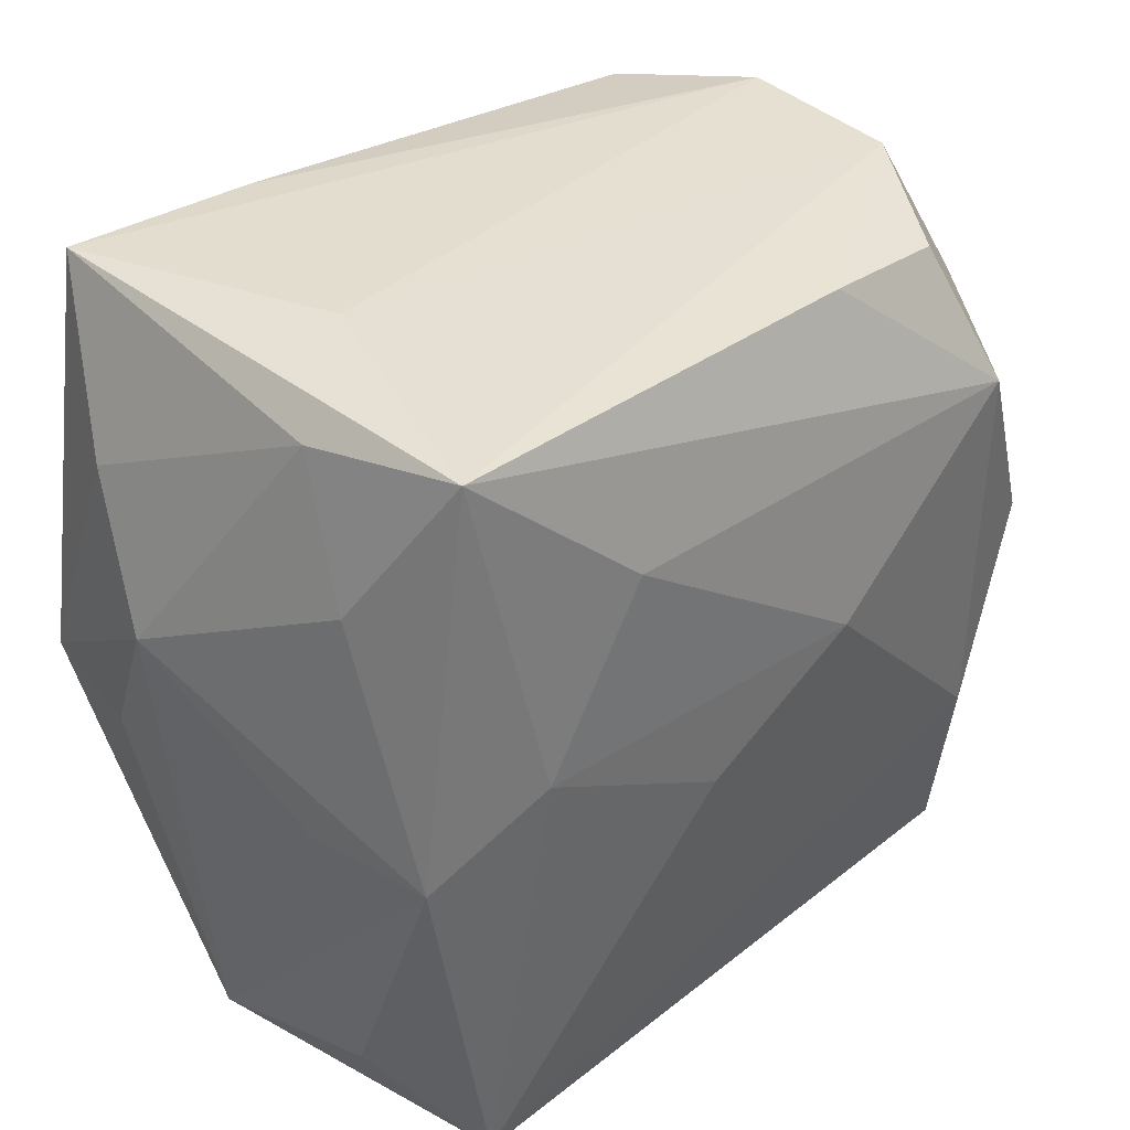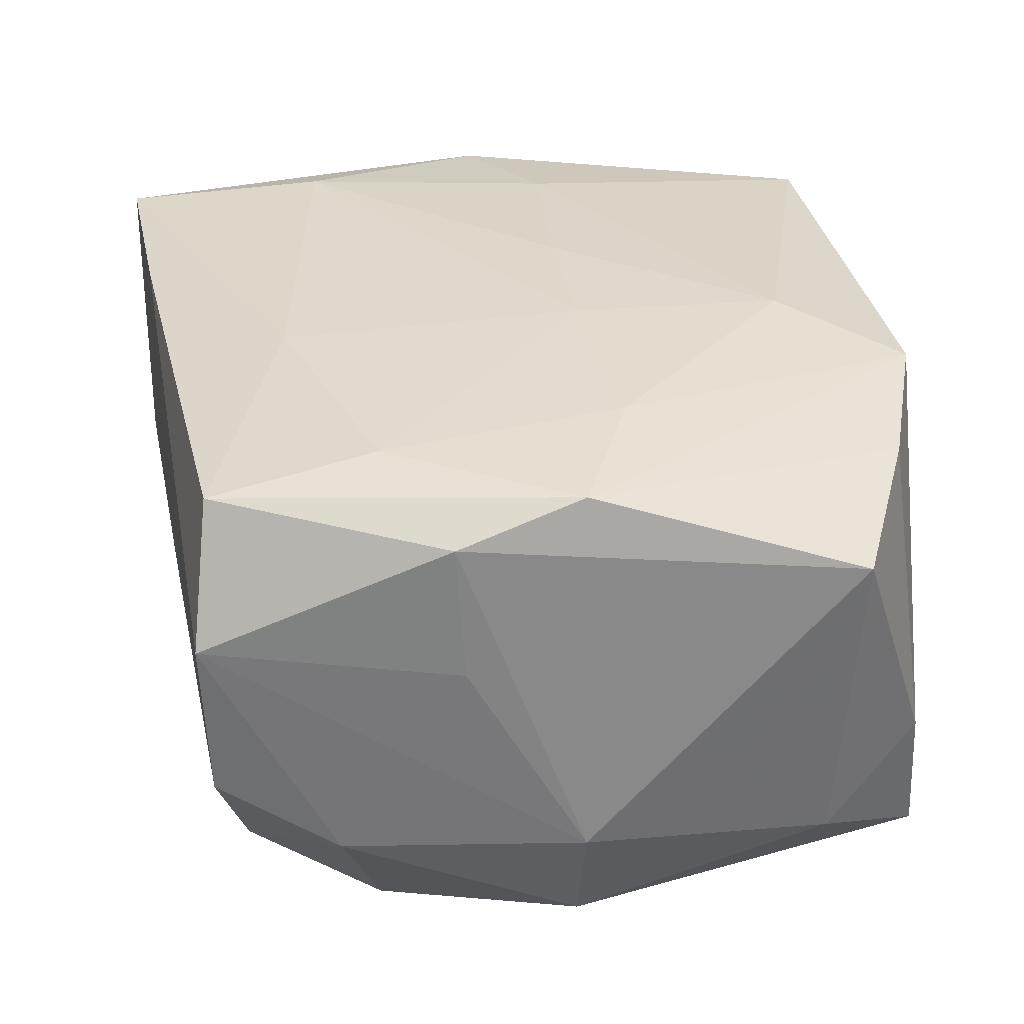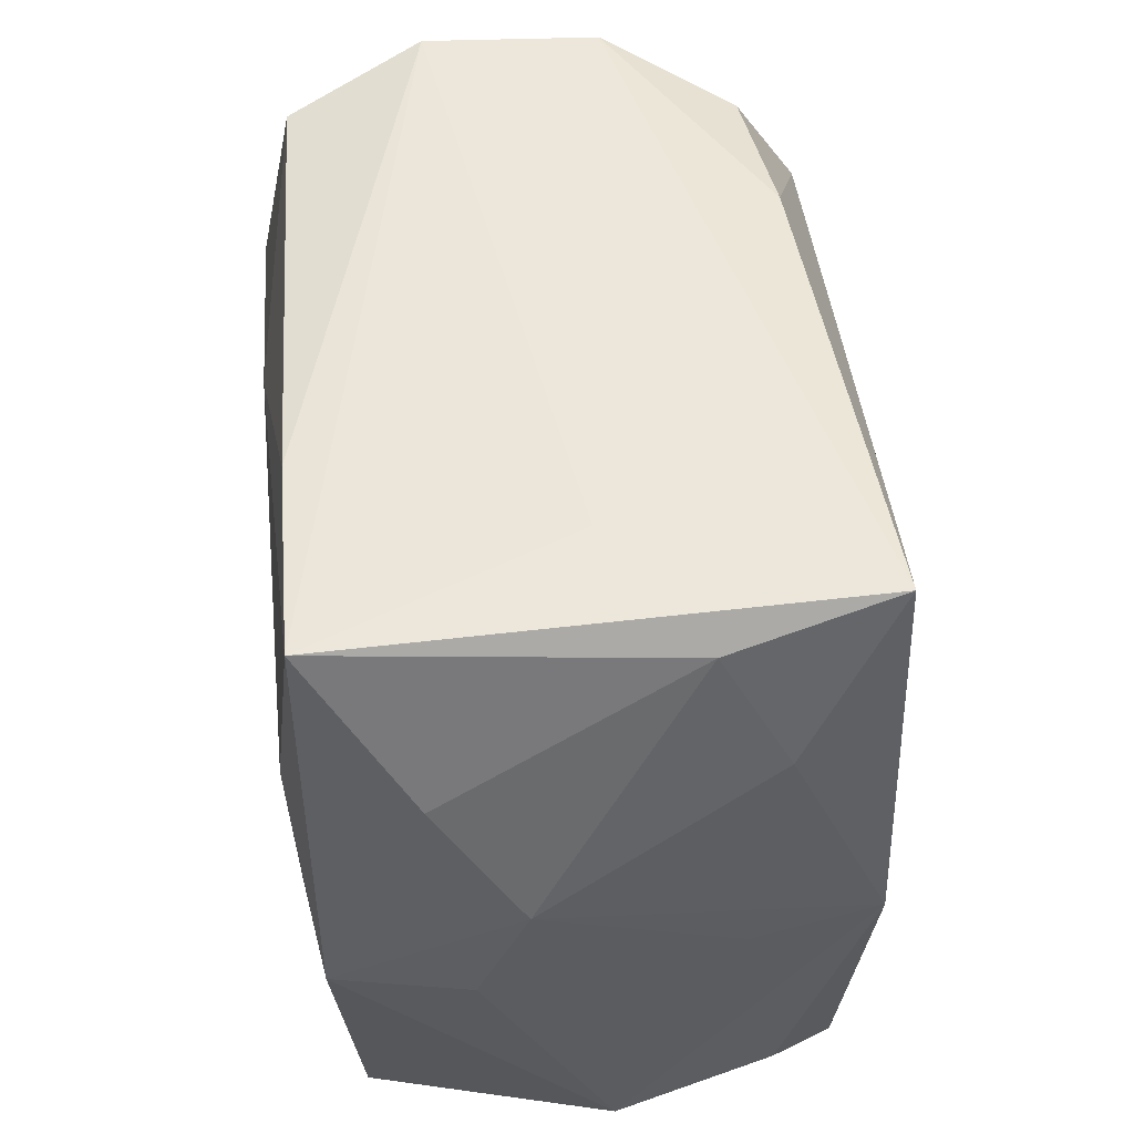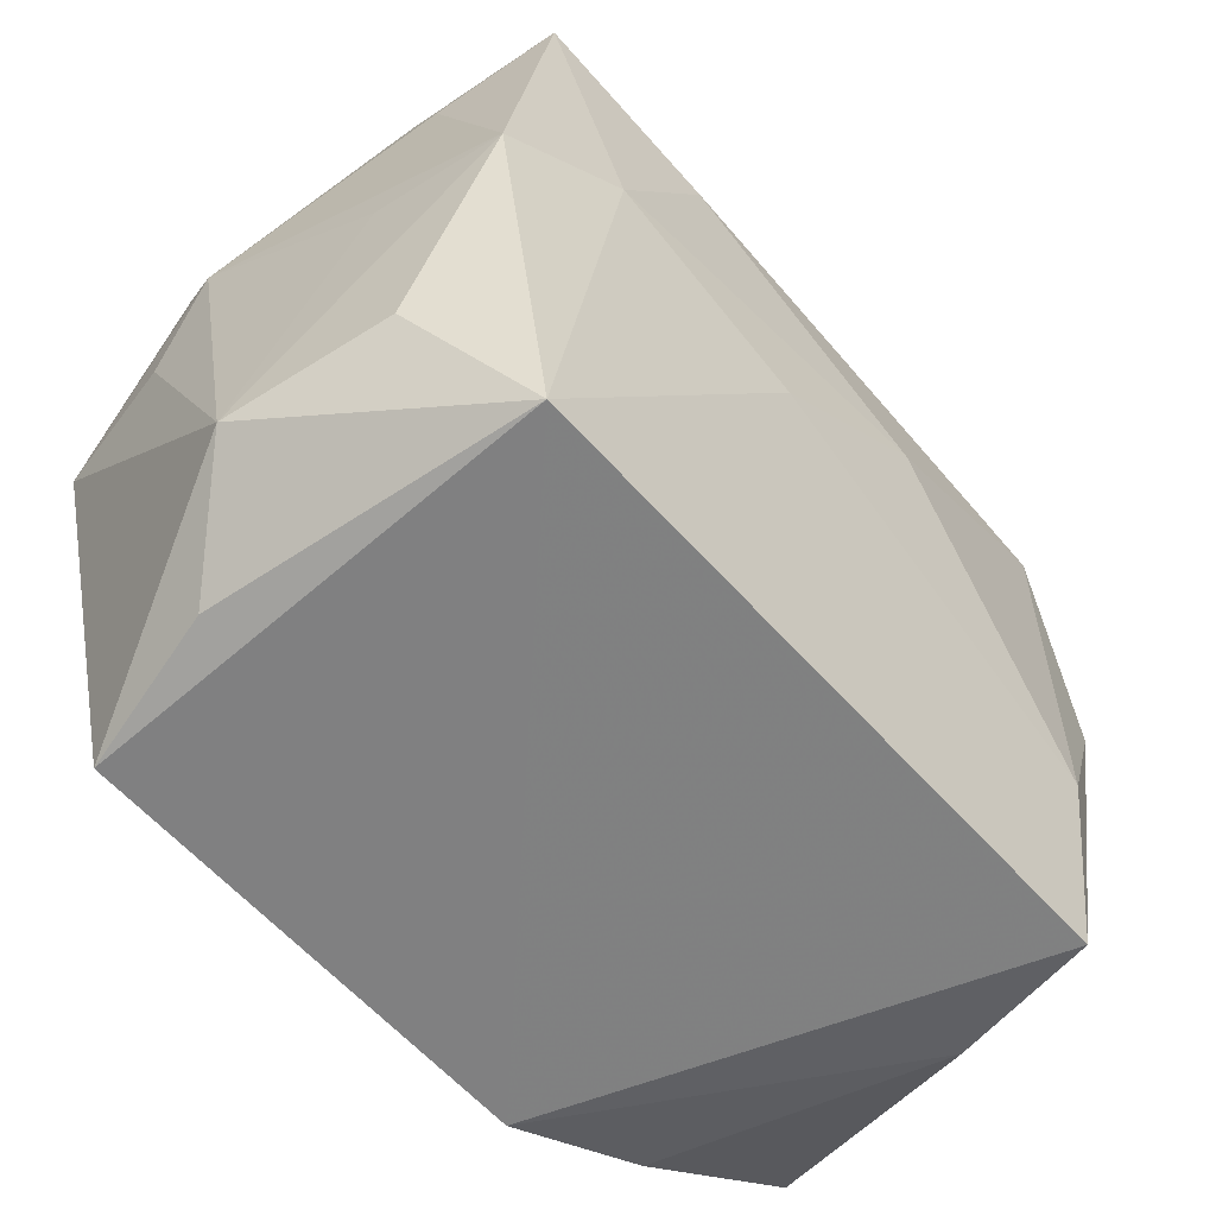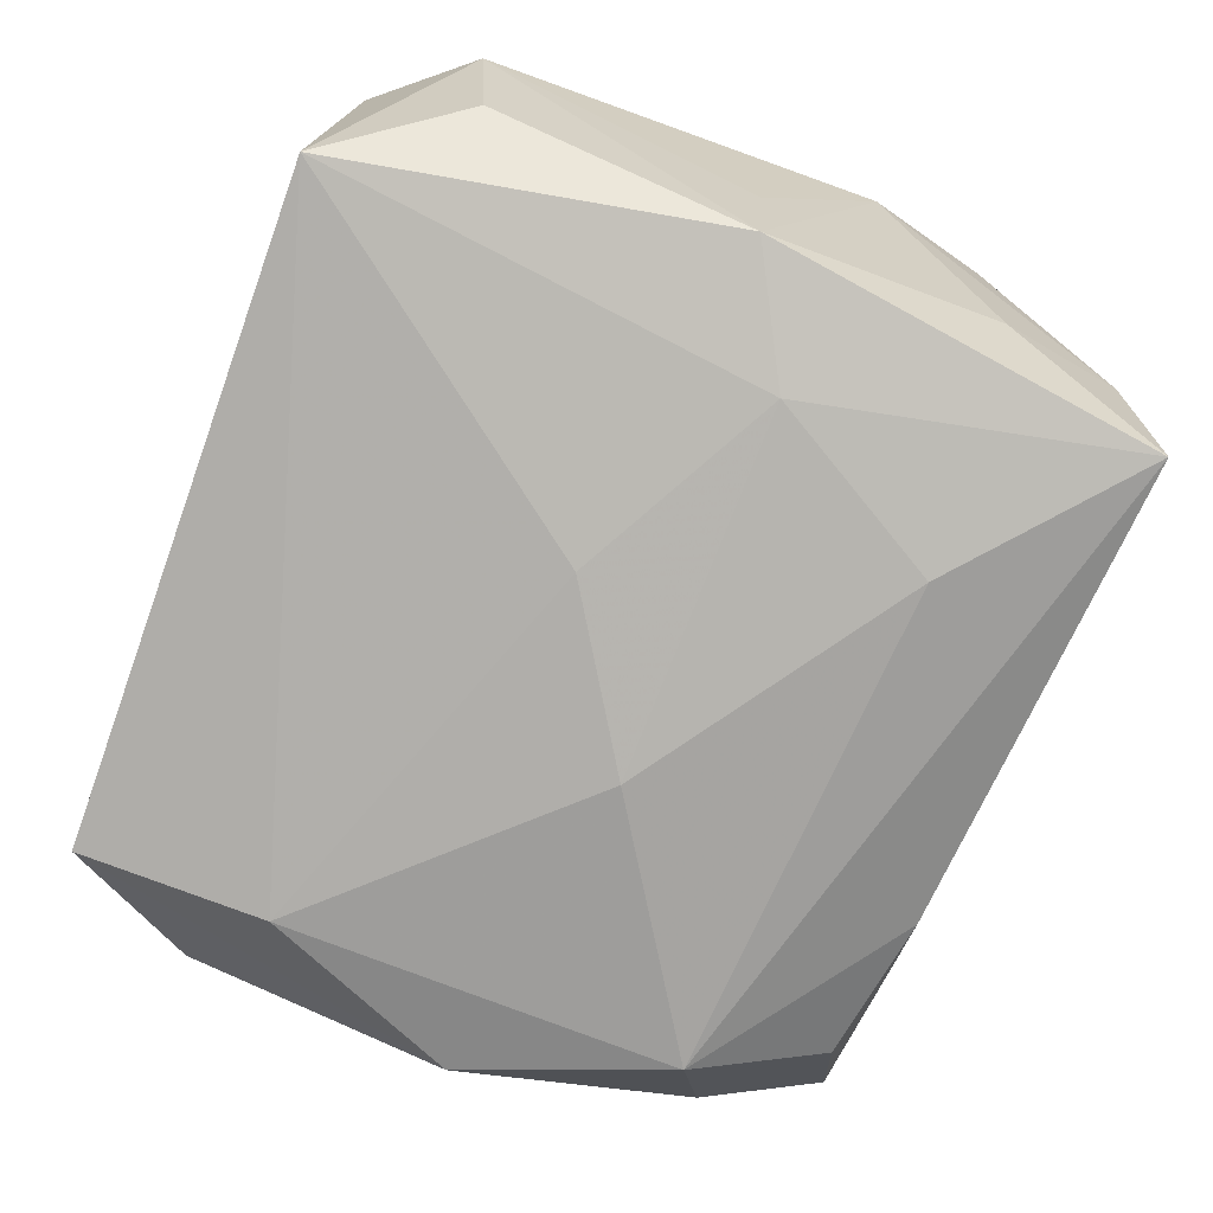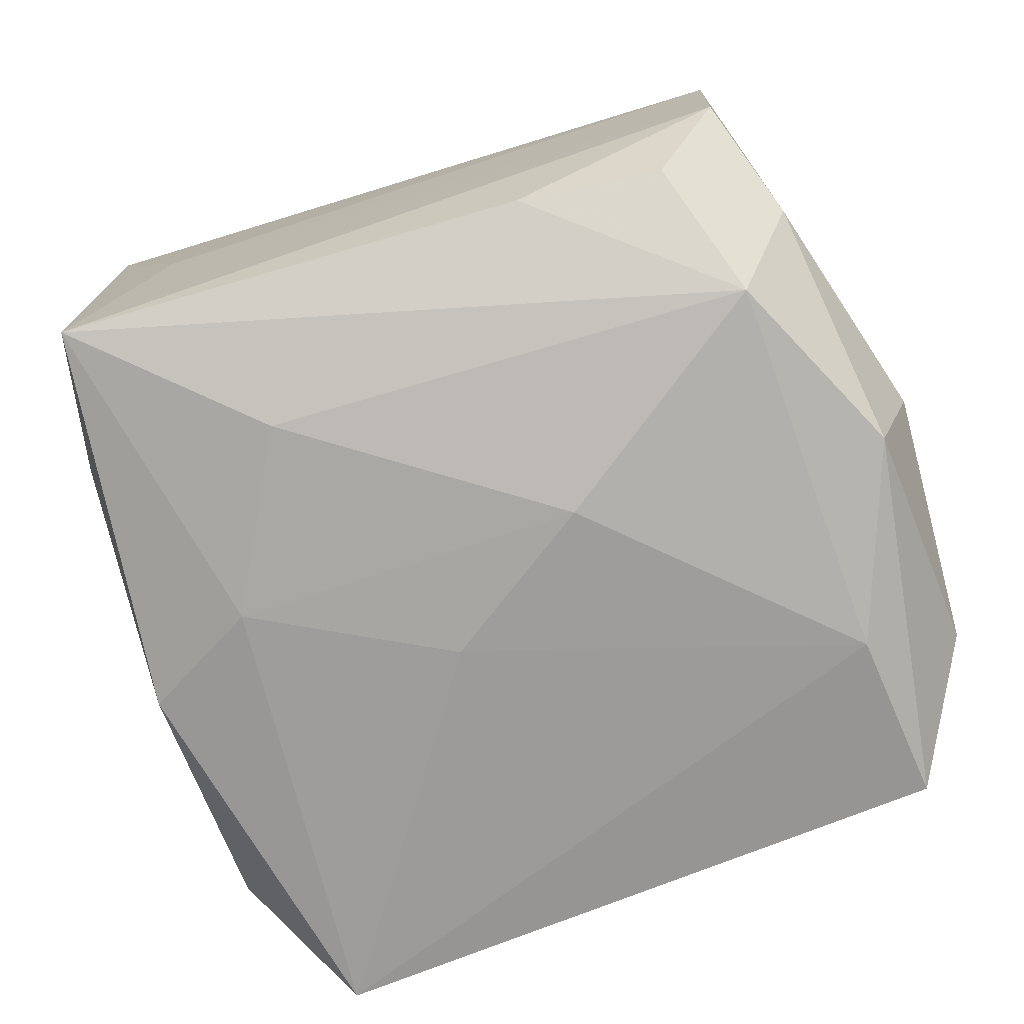
<metadata>
{"format":"obj","ext":"obj","renderer":"f3d","projection":"perspective","resolution":1024,"background":"white","views":[{"elev":37.3,"azim":135.9,"up":"+Y"},{"elev":32.0,"azim":-99.0,"up":"+Z"},{"elev":53.2,"azim":83.7,"up":"+Y"},{"elev":-60.2,"azim":132.1,"up":"+Y"},{"elev":-77.4,"azim":69.6,"up":"+Z"},{"elev":-76.2,"azim":-159.7,"up":"+Z"}]}
</metadata>
<code>
v -0.0169 0.01038 0.01454
v -0.01707 0.01987 0.01256
v 0.01866 0.0223 -0.01383
v 0.004081 -0.002783 0.01581
v 0.009186 0.01341 -0.01563
v 0.01519 -0.0037 0.0152
v 0.02456 0.006716 0.0041
v -0.004631 -0.002708 0.01581
v 0.02262 -0.01446 -0.009115
v -0.008734 -0.0217 0.01347
v 0.01779 -0.0217 -0.01361
v -0.02411 0.006732 0.0044
v -0.008071 0.02017 -0.01214
v -0.005201 0.00299 -0.01659
v 0.02 -0.02091 0.004511
v -0.01849 0.01133 -0.01505
v -0.02321 0.0002426 -0.0137
v 0.02442 -0.01557 -0.0002603
v 0.02024 0.02072 -0.004806
v -0.02363 0.007163 0.01209
v 0.02437 -0.0001791 0.00684
v -0.02236 0.01377 -0.008024
v -0.01836 -0.01073 -0.01492
v -0.003534 0.01446 0.01482
v -0.02514 -0.01512 0.009681
v 0.02188 -6.322e-05 -0.01404
v 0.01939 0.02268 0.0141
v -0.01636 0.01885 -0.01121
v -0.02078 -0.02022 -0.004491
v 0.008322 0.02205 0.01378
v 0.02269 0.014 0.00866
v -0.01555 -0.003437 0.01528
v -0.02317 0.000109 0.01445
v -0.01669 -0.01895 0.0119
v 0.01497 0.003544 -0.01542
v 0.02307 -0.0001053 -0.006867
v 0.01774 0.01091 0.01526
v -0.02399 -0.01422 -0.00869
v 0.01381 0.02272 3.156e-05
v 0.003819 -0.002669 -0.01602
v 0.02159 0.01352 -0.008499
v -0.019 -0.02121 -0.01308
v -0.003822 -0.01491 0.01509
v -0.02053 0.02062 -0.004305
v -0.02561 0.0002263 -0.006809
v -0.02085 0.02099 0.005147
v 0.02293 -0.0002041 0.01418
v 0.01795 -0.0217 0.01309
f 18 47 48
f 37 47 27
f 6 48 47
f 6 37 4
f 47 37 6
f 18 11 9
f 18 48 15
f 15 11 18
f 48 11 15
f 21 47 18
f 18 7 21
f 21 7 47
f 27 47 31
f 47 7 31
f 11 42 23
f 5 35 14
f 3 35 5
f 14 35 40
f 40 35 11
f 40 23 14
f 11 23 40
f 43 6 4
f 48 6 43
f 27 3 39
f 19 31 7
f 19 3 27
f 27 31 19
f 18 9 26
f 26 9 11
f 26 35 3
f 11 35 26
f 4 37 8
f 8 43 4
f 32 43 8
f 48 43 10
f 29 42 10
f 10 43 32
f 10 11 48
f 10 42 11
f 24 37 27
f 24 8 37
f 17 23 42
f 36 7 18
f 18 26 36
f 36 26 7
f 41 26 3
f 7 26 41
f 3 19 41
f 41 19 7
f 30 24 27
f 33 10 32
f 38 17 42
f 45 17 38
f 38 25 45
f 38 42 29
f 29 25 38
f 14 23 16
f 23 17 16
f 16 5 14
f 3 5 16
f 10 33 34
f 34 33 25
f 29 10 34
f 34 25 29
f 1 33 32
f 32 8 1
f 8 24 1
f 44 39 3
f 2 1 24
f 24 30 2
f 33 1 2
f 45 25 20
f 20 12 45
f 25 33 20
f 33 2 20
f 45 12 46
f 12 20 46
f 46 20 2
f 46 2 30
f 39 44 46
f 27 39 46
f 46 30 27
f 22 16 17
f 22 17 45
f 22 28 16
f 44 28 22
f 45 46 22
f 22 46 44
f 3 16 13
f 16 28 13
f 13 44 3
f 13 28 44

</code>
